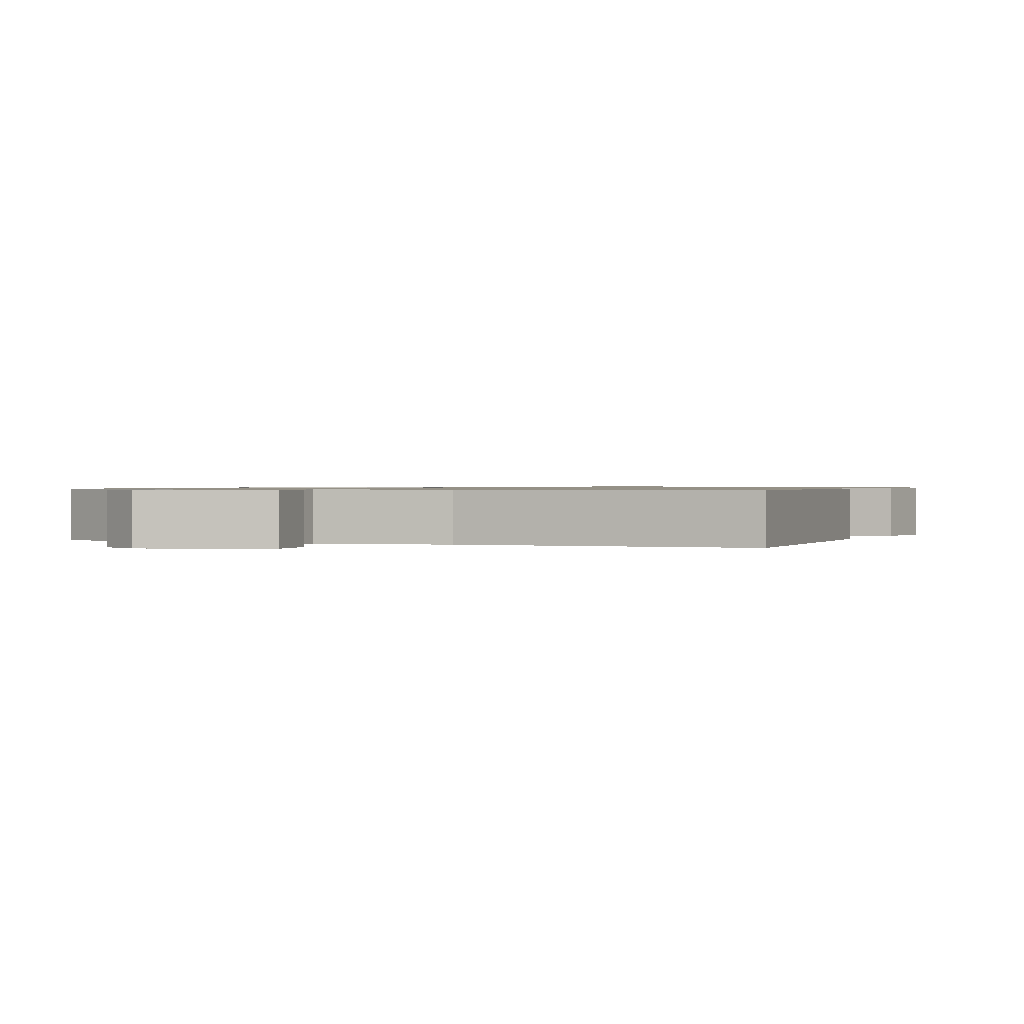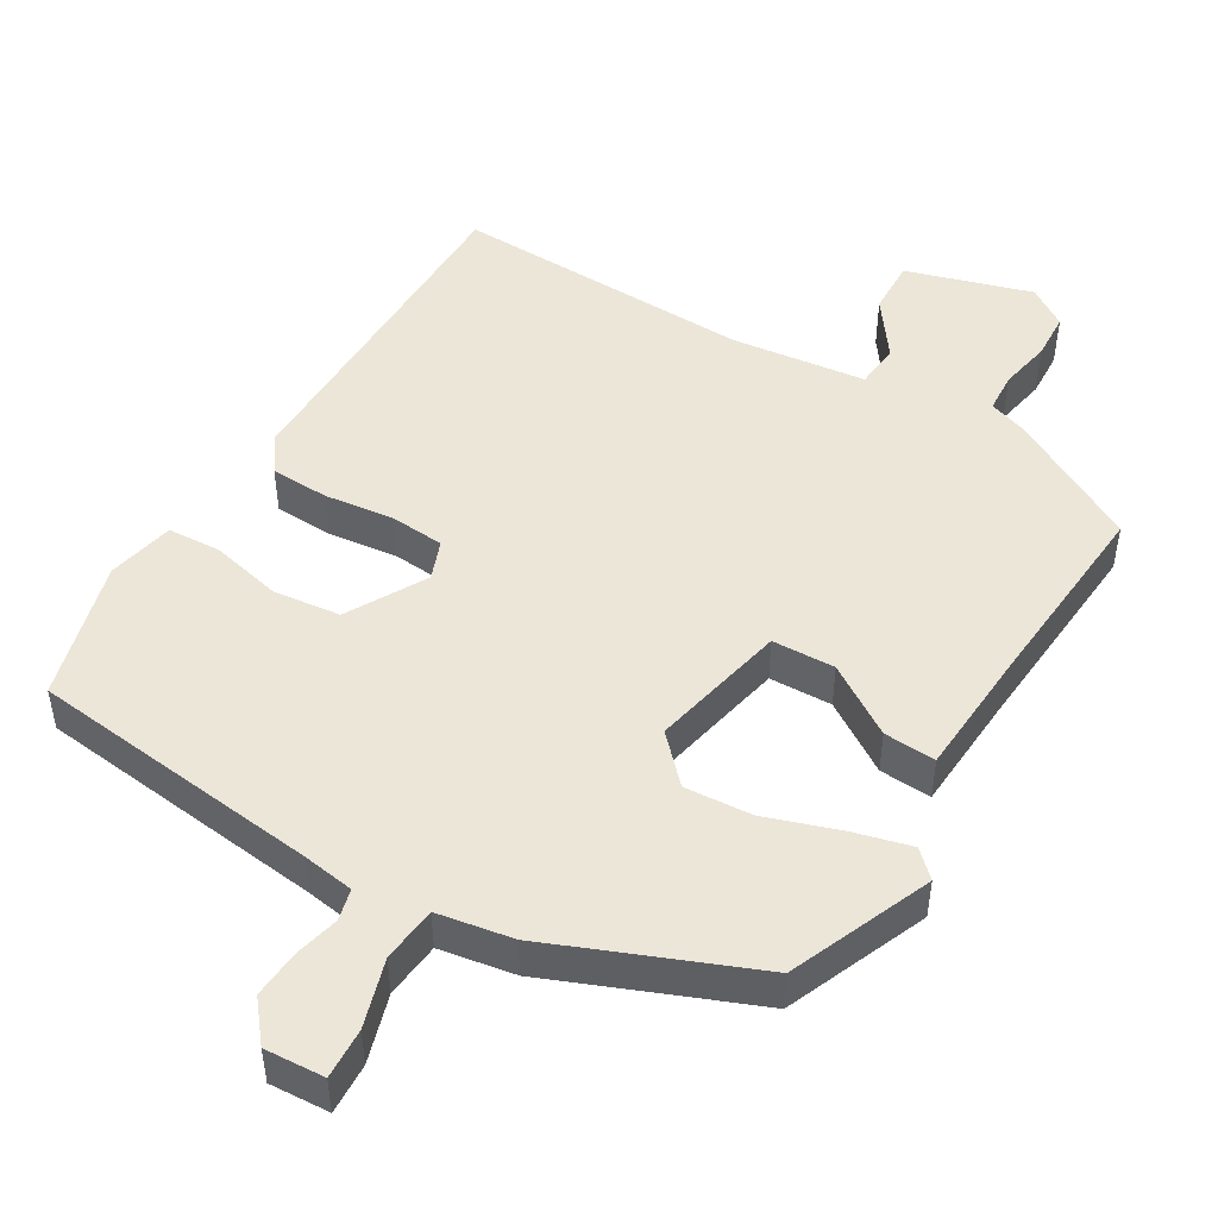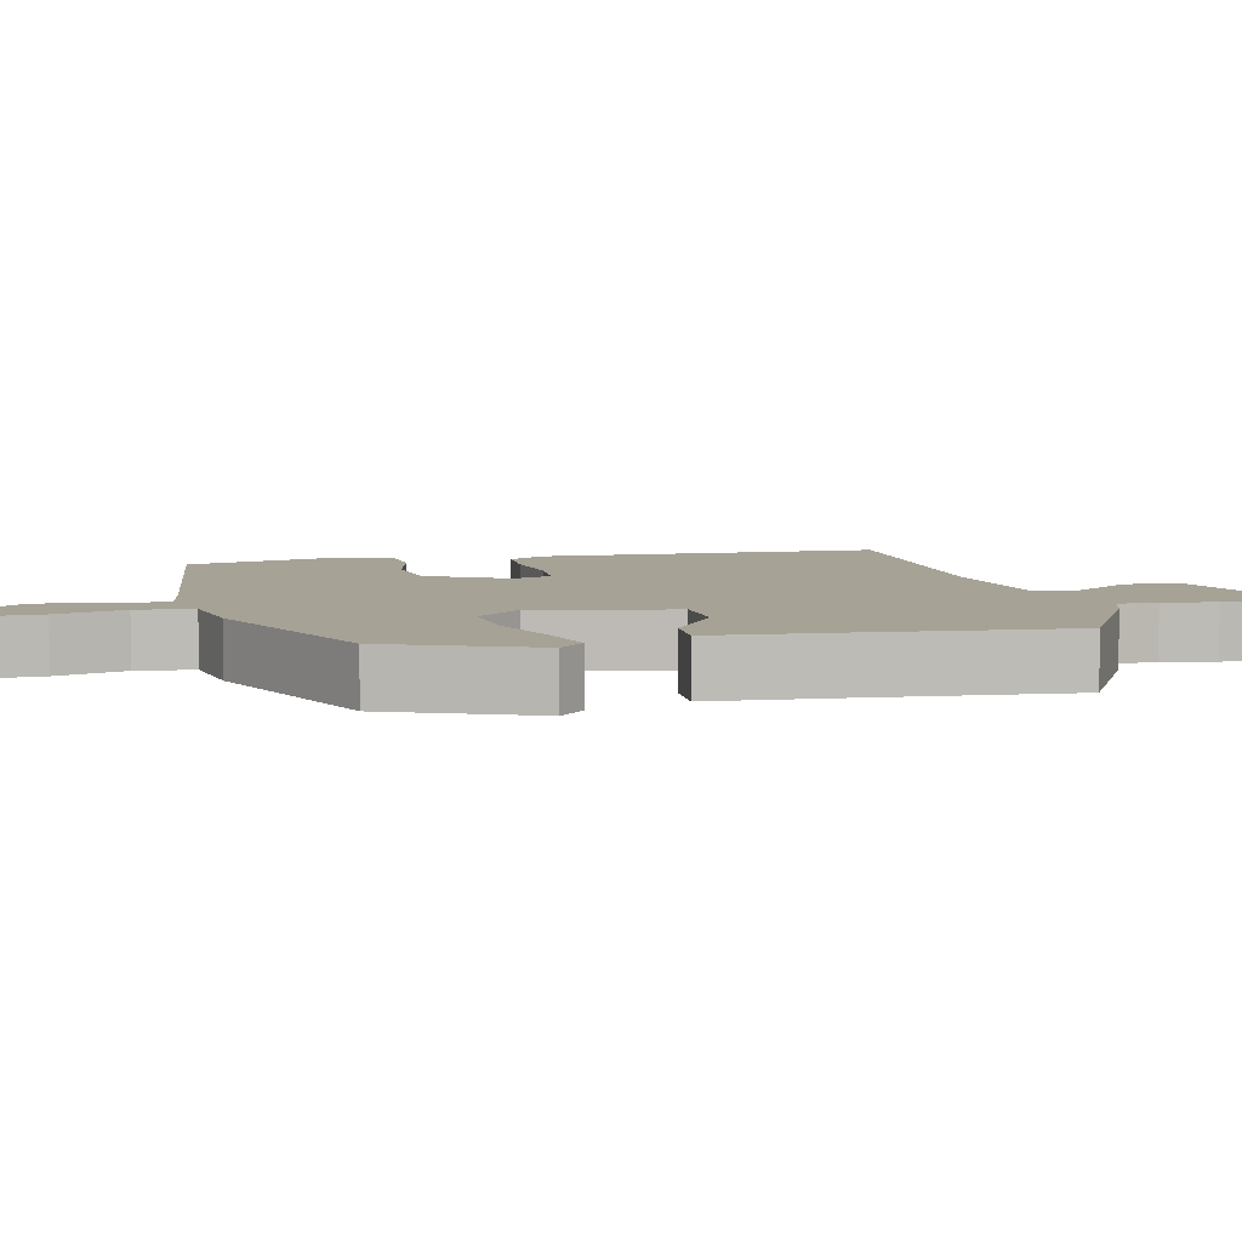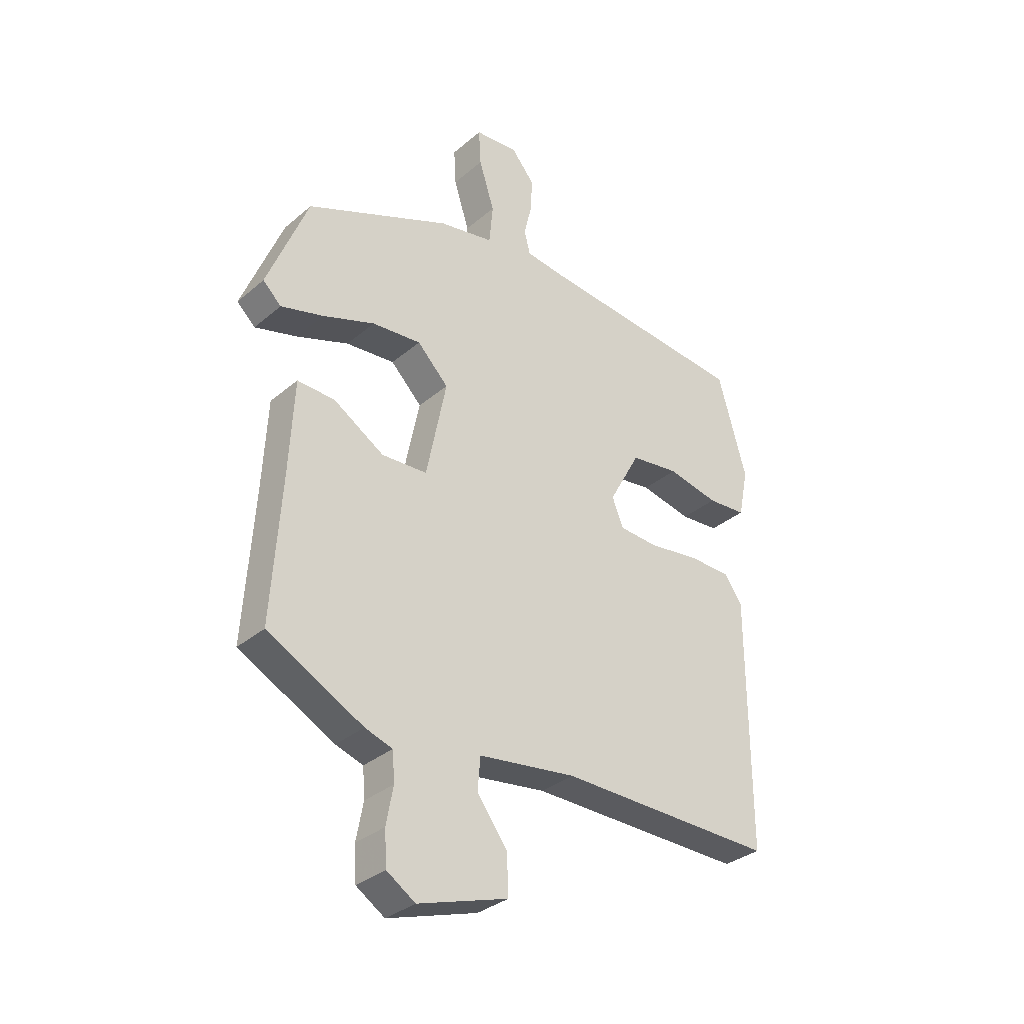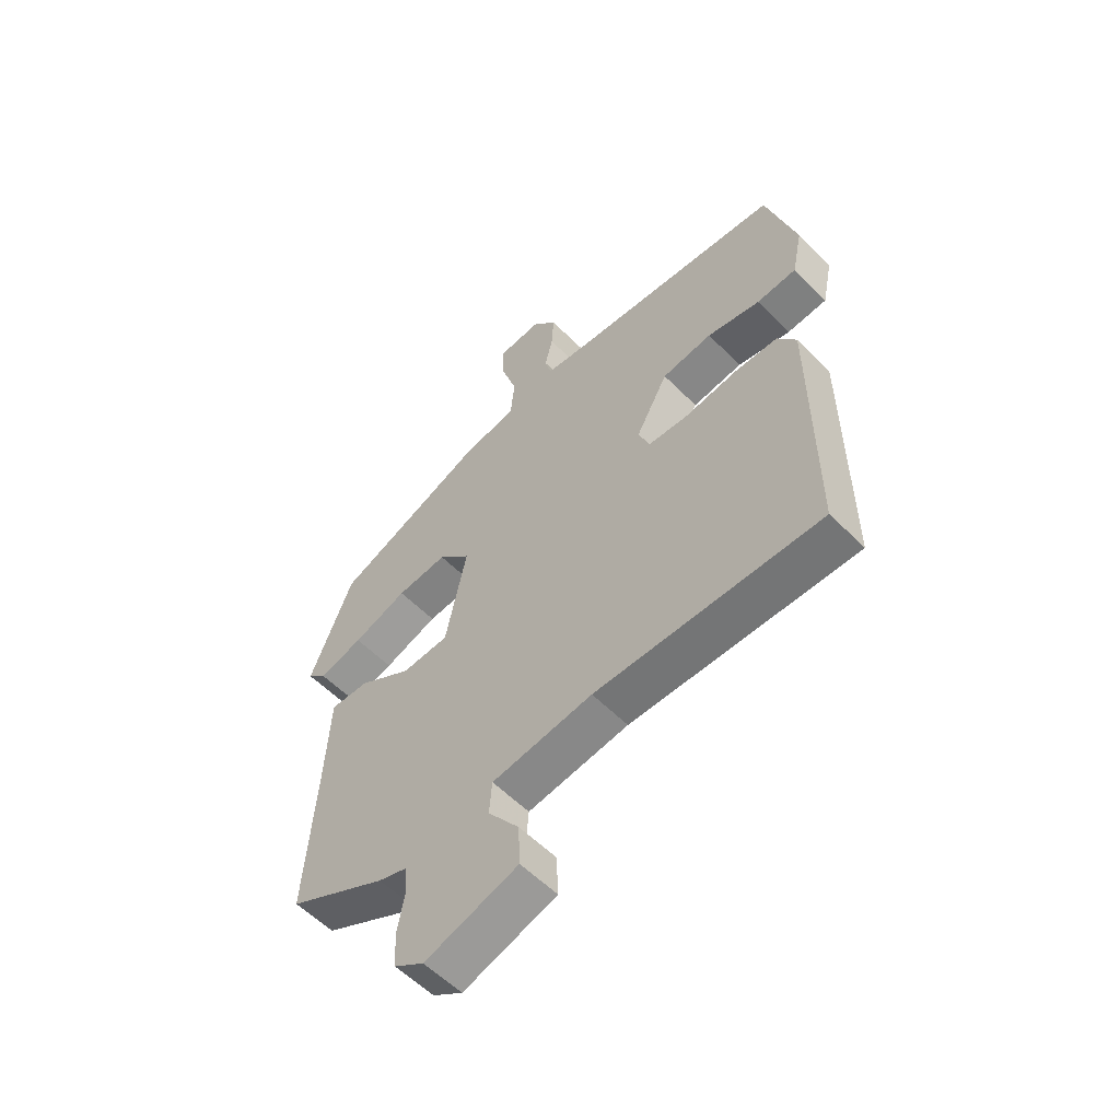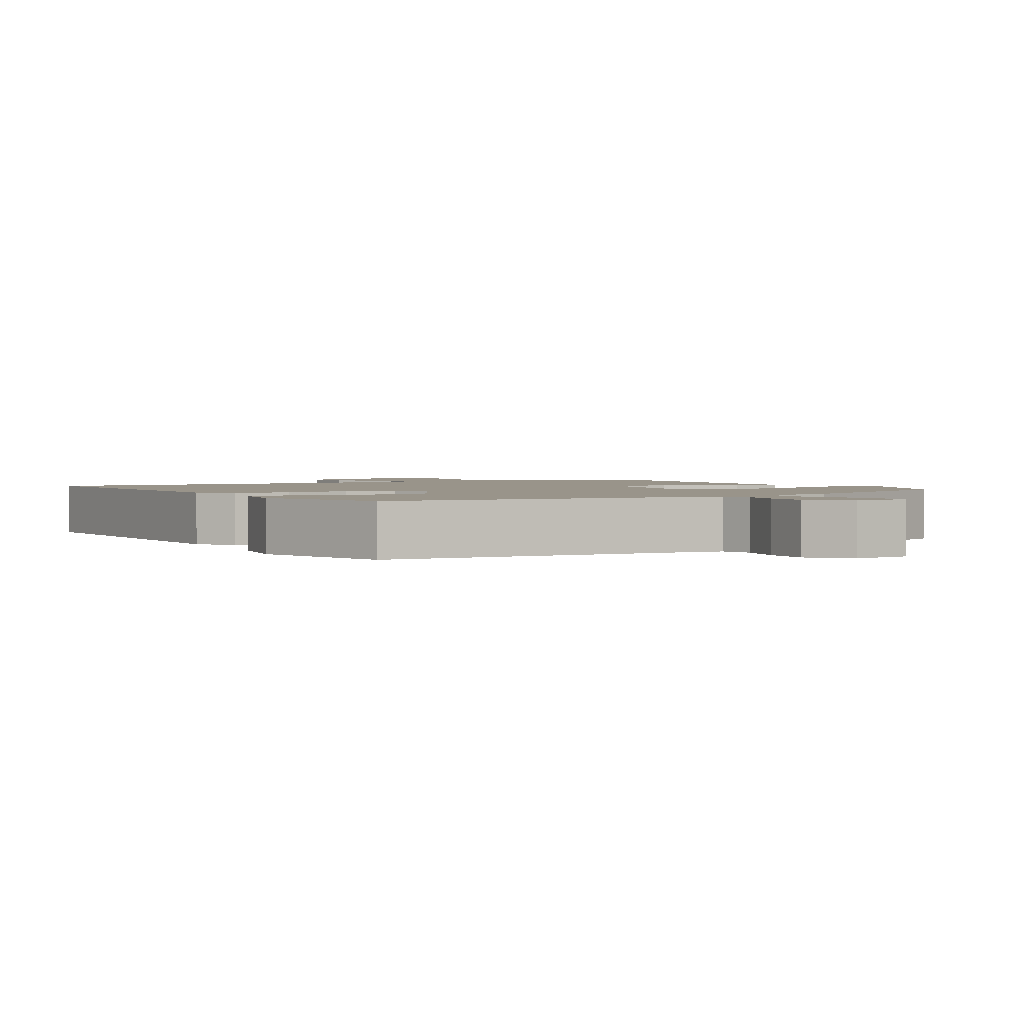
<metadata>
{"format":"obj","ext":"obj","renderer":"f3d","projection":"perspective","resolution":1024,"background":"white","views":[{"elev":0.8,"azim":-159.6,"up":"+Y"},{"elev":48.6,"azim":31.5,"up":"+Y"},{"elev":6.3,"azim":77.5,"up":"+Y"},{"elev":-32.9,"azim":139.3,"up":"+Z"},{"elev":-57.0,"azim":-136.1,"up":"+Z"},{"elev":1.9,"azim":-31.4,"up":"+Y"}]}
</metadata>
<code>
v 0.464 0.07 0.38
v 0.542 0.07 0.186
v 0.507 0.07 0.153
v 0.427 0.07 0.175
v 0.328 0.07 0.21
v 0.235 0.07 0.218
v 0.176 0.07 0.158
v 0.214 0.07 -0.029
v 0.3 0.07 -0.033
v 0.396 0.07 0.027
v 0.467 0.07 0.03
v 0.476 0.07 -0.143
v 0.494 0.07 -0.416
v 0.313 0.07 -0.511
v 0.261 0.07 -0.528
v 0.257 0.07 -0.583
v 0.27 0.07 -0.653
v 0.266 0.07 -0.717
v 0.212 0.07 -0.752
v 0.042 0.07 -0.698
v 0.045 0.07 -0.623
v 0.102 0.07 -0.546
v 0.097 0.07 -0.485
v -0.087 0.07 -0.46
v -0.497 0.07 -0.466
v -0.496 0.07 0.003
v -0.462 0.07 0.052
v -0.382 0.07 0.054
v -0.287 0.07 0.041
v -0.213 0.07 0.046
v -0.192 0.07 0.099
v -0.251 0.07 0.207
v -0.343 0.07 0.219
v -0.44 0.07 0.198
v -0.513 0.07 0.203
v -0.532 0.07 0.295
v -0.478 0.07 0.486
v -0.079 0.07 0.526
v -0.006 0.07 0.536
v 0.005 0.07 0.579
v -0.009 0.07 0.64
v -0.013 0.07 0.705
v 0.031 0.07 0.758
v 0.113 0.07 0.752
v 0.109 0.07 0.683
v 0.08 0.07 0.591
v 0.087 0.07 0.515
v 0.19 0.07 0.496
v 0.464 0 0.38
v 0.542 0 0.186
v 0.507 0 0.153
v 0.427 0 0.175
v 0.328 0 0.21
v 0.235 0 0.218
v 0.176 0 0.158
v 0.214 0 -0.029
v 0.3 0 -0.033
v 0.396 0 0.027
v 0.467 0 0.03
v 0.476 0 -0.143
v 0.494 0 -0.416
v 0.313 0 -0.511
v 0.261 0 -0.528
v 0.257 0 -0.583
v 0.27 0 -0.653
v 0.266 0 -0.717
v 0.212 0 -0.752
v 0.042 0 -0.698
v 0.045 0 -0.623
v 0.102 0 -0.546
v 0.097 0 -0.485
v -0.087 0 -0.46
v -0.497 0 -0.466
v -0.496 0 0.003
v -0.462 0 0.052
v -0.382 0 0.054
v -0.287 0 0.041
v -0.213 0 0.046
v -0.192 0 0.099
v -0.251 0 0.207
v -0.343 0 0.219
v -0.44 0 0.198
v -0.513 0 0.203
v -0.532 0 0.295
v -0.478 0 0.486
v -0.079 0 0.526
v -0.006 0 0.536
v 0.005 0 0.579
v -0.009 0 0.64
v -0.013 0 0.705
v 0.031 0 0.758
v 0.113 0 0.752
v 0.109 0 0.683
v 0.08 0 0.591
v 0.087 0 0.515
v 0.19 0 0.496
f 47 48 1 2
f 43 44 45 46
f 43 46 47
f 40 41 42 43
f 40 43 47
f 39 40 47
f 38 39 47 2
f 33 34 35 36
f 32 33 36 37
f 26 27 28 29
f 24 25 26 29
f 23 24 29 30
f 19 20 21 22
f 19 22 23
f 16 17 18 19
f 15 16 19 23
f 12 13 14 15
f 9 10 11 12
f 8 9 12 15
f 7 8 15 23
f 2 3 4 5
f 37 38 2 5
f 7 23 30 31
f 6 7 31 32
f 37 5 6
f 6 32 37
f 50 49 96 95
f 94 93 92 91
f 95 94 91
f 91 90 89 88
f 95 91 88
f 95 88 87
f 50 95 87 86
f 84 83 82 81
f 85 84 81 80
f 77 76 75 74
f 77 74 73 72
f 78 77 72 71
f 70 69 68 67
f 71 70 67
f 67 66 65 64
f 71 67 64 63
f 63 62 61 60
f 60 59 58 57
f 63 60 57 56
f 71 63 56 55
f 53 52 51 50
f 53 50 86 85
f 79 78 71 55
f 80 79 55 54
f 54 53 85
f 85 80 54
f 1 49 50 2
f 2 50 51 3
f 3 51 52 4
f 4 52 53 5
f 5 53 54 6
f 6 54 55 7
f 7 55 56 8
f 8 56 57 9
f 9 57 58 10
f 10 58 59 11
f 11 59 60 12
f 12 60 61 13
f 13 61 62 14
f 14 62 63 15
f 15 63 64 16
f 16 64 65 17
f 17 65 66 18
f 18 66 67 19
f 19 67 68 20
f 20 68 69 21
f 21 69 70 22
f 22 70 71 23
f 23 71 72 24
f 24 72 73 25
f 25 73 74 26
f 26 74 75 27
f 27 75 76 28
f 28 76 77 29
f 29 77 78 30
f 30 78 79 31
f 31 79 80 32
f 32 80 81 33
f 33 81 82 34
f 34 82 83 35
f 35 83 84 36
f 36 84 85 37
f 37 85 86 38
f 38 86 87 39
f 39 87 88 40
f 40 88 89 41
f 41 89 90 42
f 42 90 91 43
f 43 91 92 44
f 44 92 93 45
f 45 93 94 46
f 46 94 95 47
f 47 95 96 48
f 48 96 49 1

</code>
